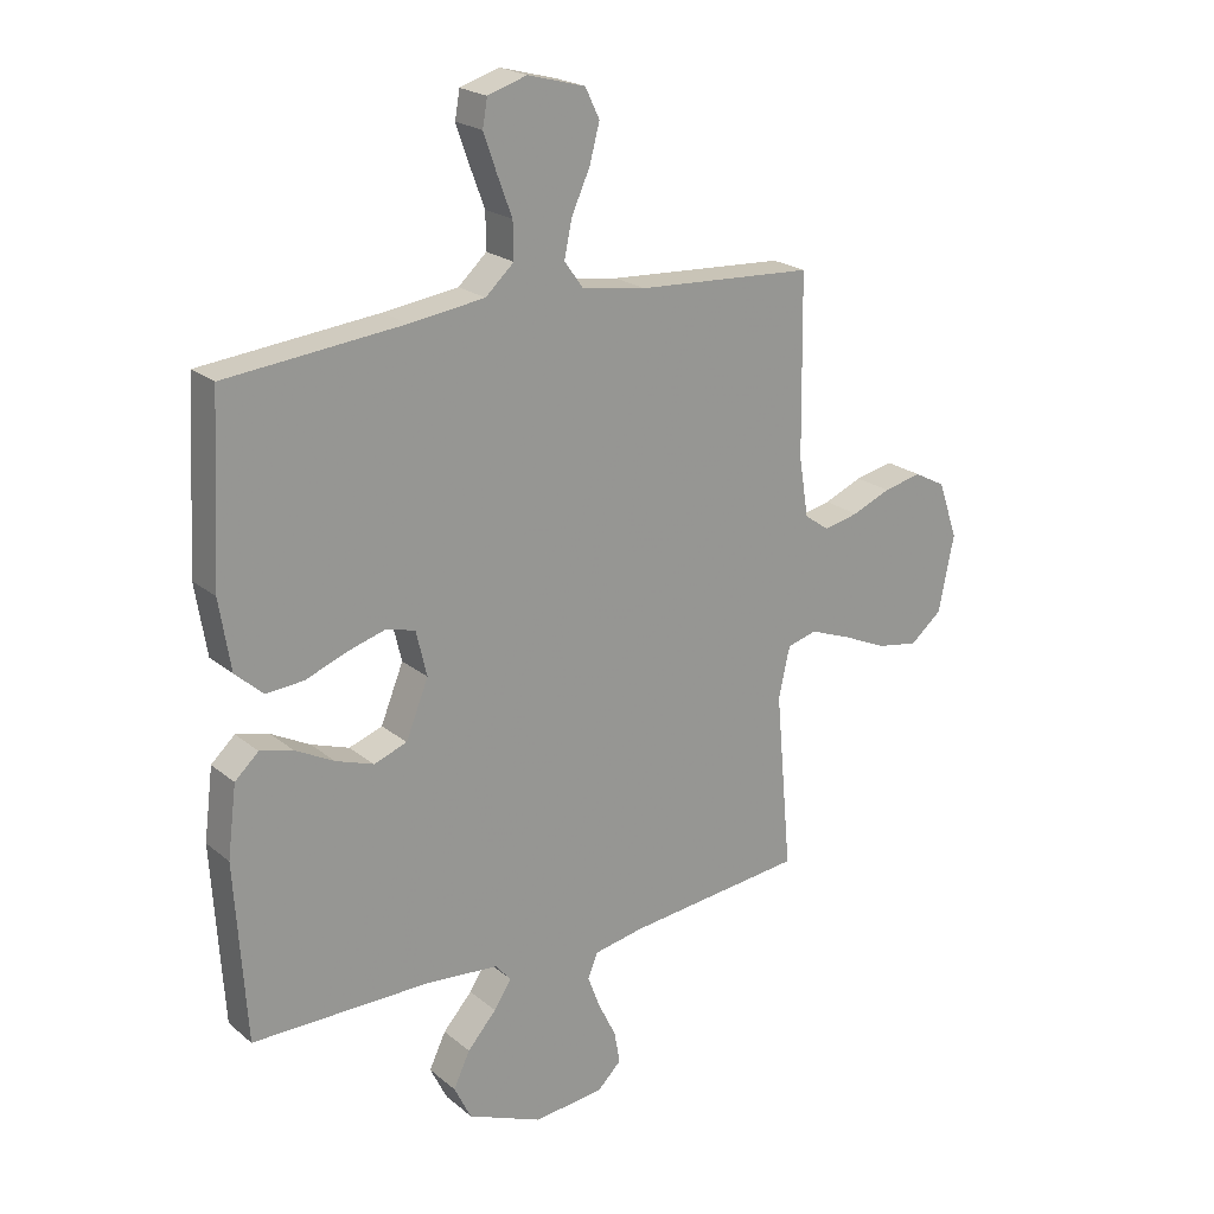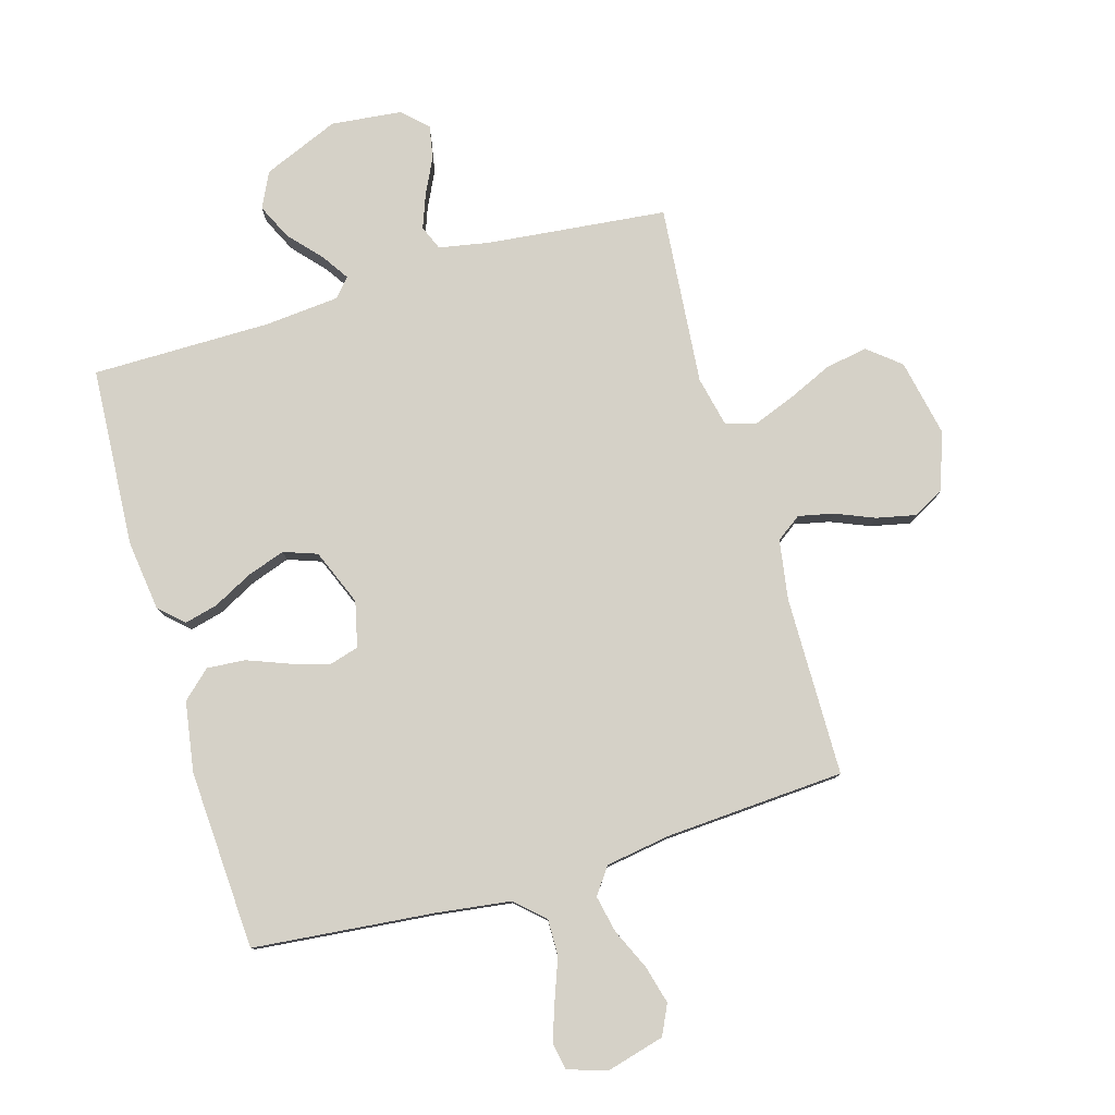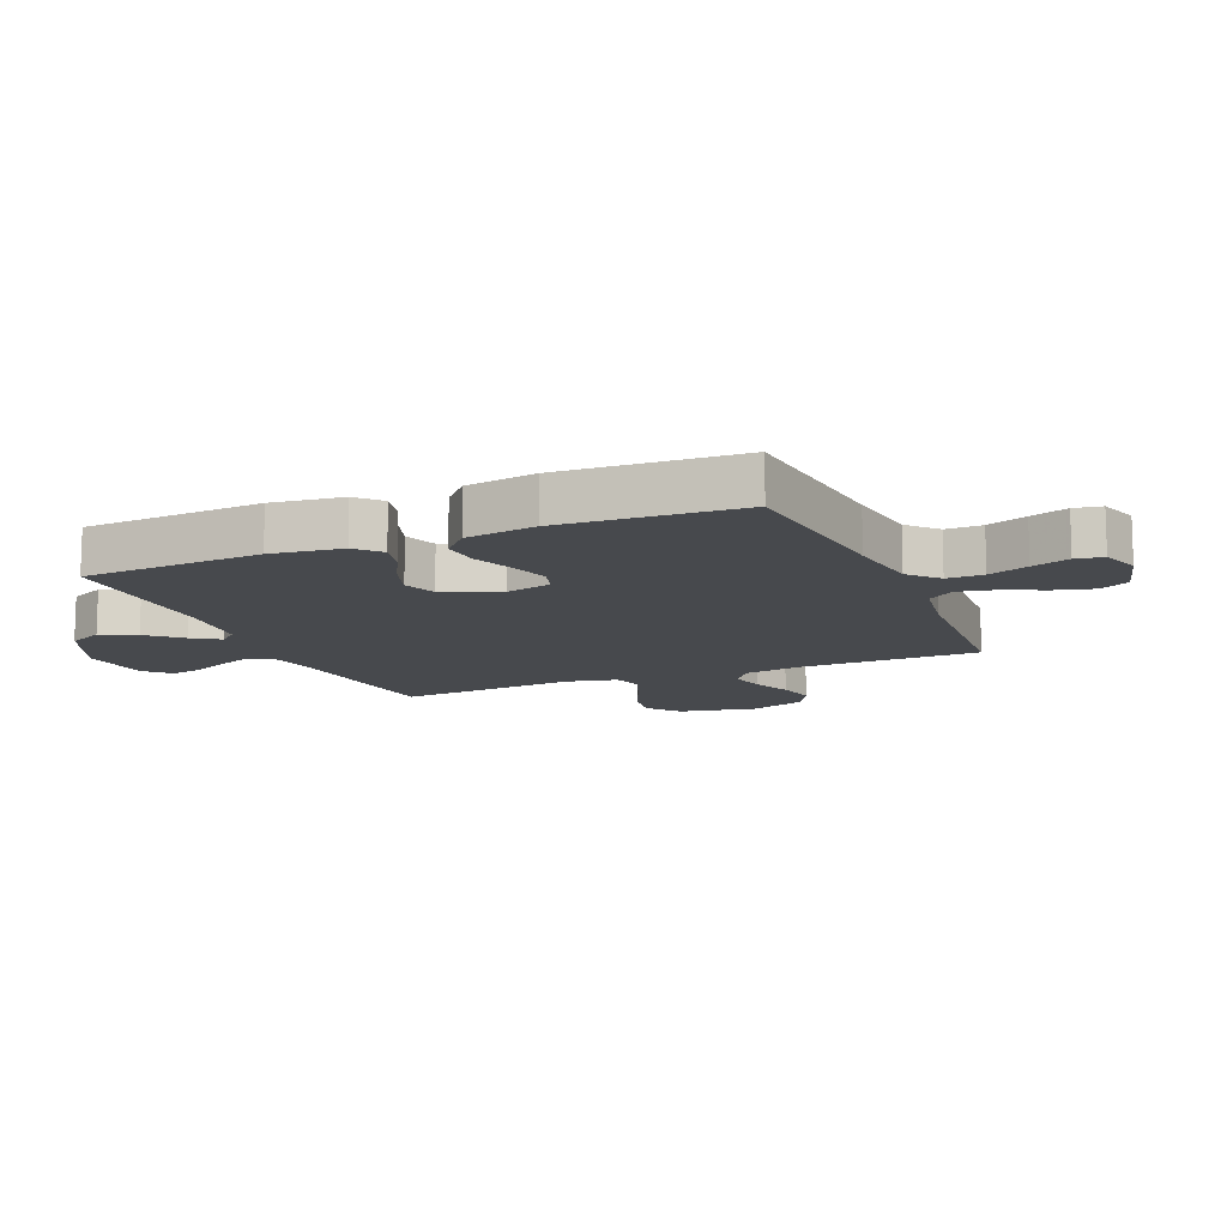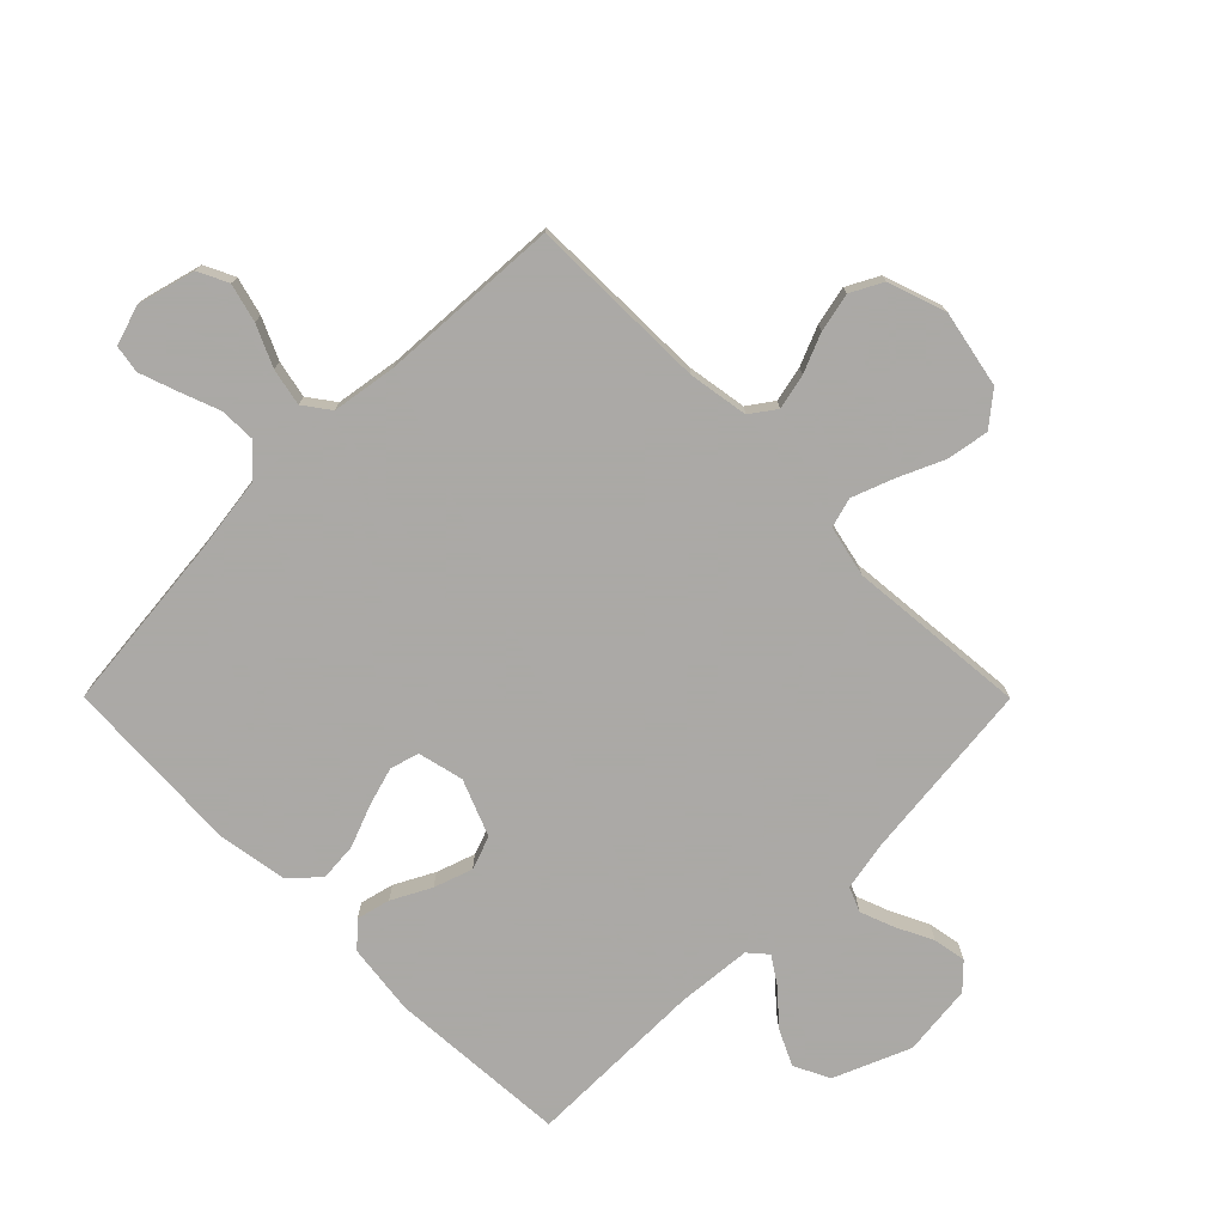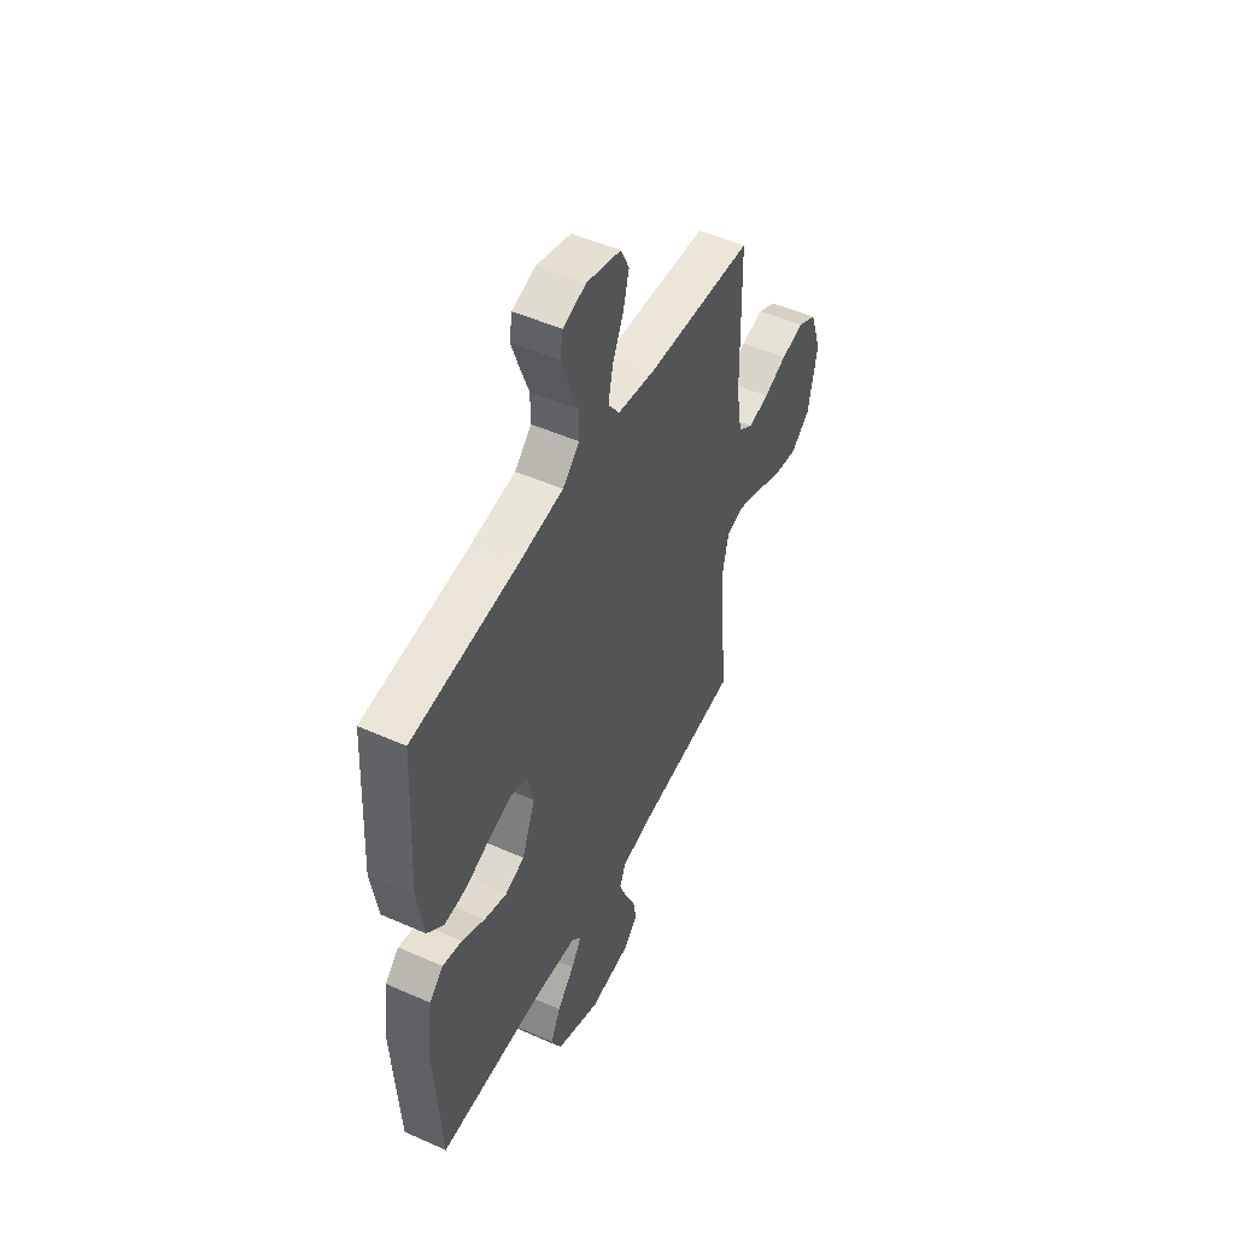
<metadata>
{"format":"obj","ext":"obj","renderer":"f3d","projection":"perspective","resolution":1024,"background":"white","views":[{"elev":21.6,"azim":-35.5,"up":"+Z"},{"elev":79.4,"azim":-16.4,"up":"+Y"},{"elev":-12.1,"azim":-67.1,"up":"+Y"},{"elev":-75.5,"azim":44.9,"up":"+Y"},{"elev":50.1,"azim":-64.0,"up":"+Z"}]}
</metadata>
<code>
v -0.5 0.07 -0.5
v -0.519 0.07 -0.2
v -0.504 0.07 -0.081
v -0.464 0.07 -0.044
v -0.408 0.07 -0.058
v -0.343 0.07 -0.092
v -0.279 0.07 -0.114
v -0.223 0.07 -0.094
v -0.185 0.07 0
v -0.203 0.07 0.076
v -0.251 0.07 0.09
v -0.316 0.07 0.071
v -0.386 0.07 0.044
v -0.45 0.07 0.039
v -0.497 0.07 0.082
v -0.516 0.07 0.2
v -0.5 0.07 0.5
v -0.2 0.07 0.53
v -0.074 0.07 0.547
v -0.026 0.07 0.591
v -0.027 0.07 0.652
v -0.052 0.07 0.719
v -0.074 0.07 0.782
v -0.066 0.07 0.828
v 0 0.07 0.849
v 0.097 0.07 0.823
v 0.121 0.07 0.773
v 0.104 0.07 0.709
v 0.073 0.07 0.641
v 0.06 0.07 0.579
v 0.092 0.07 0.535
v 0.2 0.07 0.518
v 0.5 0.07 0.5
v 0.504 0.07 0.2
v 0.52 0.07 0.1
v 0.562 0.07 0.07
v 0.621 0.07 0.083
v 0.686 0.07 0.11
v 0.751 0.07 0.124
v 0.804 0.07 0.096
v 0.837 0.07 0
v 0.811 0.07 -0.129
v 0.757 0.07 -0.173
v 0.687 0.07 -0.161
v 0.611 0.07 -0.127
v 0.542 0.07 -0.101
v 0.492 0.07 -0.115
v 0.473 0.07 -0.2
v 0.5 0.07 -0.5
v 0.2 0.07 -0.532
v 0.115 0.07 -0.548
v 0.098 0.07 -0.589
v 0.119 0.07 -0.645
v 0.149 0.07 -0.706
v 0.159 0.07 -0.761
v 0.119 0.07 -0.8
v 0 0.07 -0.813
v -0.127 0.07 -0.76
v -0.156 0.07 -0.701
v -0.128 0.07 -0.642
v -0.079 0.07 -0.587
v -0.049 0.07 -0.542
v -0.076 0.07 -0.511
v -0.2 0.07 -0.5
v -0.5 0 -0.5
v -0.519 0 -0.2
v -0.504 0 -0.081
v -0.464 0 -0.044
v -0.408 0 -0.058
v -0.343 0 -0.092
v -0.279 0 -0.114
v -0.223 0 -0.094
v -0.185 0 0
v -0.203 0 0.076
v -0.251 0 0.09
v -0.316 0 0.071
v -0.386 0 0.044
v -0.45 0 0.039
v -0.497 0 0.082
v -0.516 0 0.2
v -0.5 0 0.5
v -0.2 0 0.53
v -0.074 0 0.547
v -0.026 0 0.591
v -0.027 0 0.652
v -0.052 0 0.719
v -0.074 0 0.782
v -0.066 0 0.828
v 0 0 0.849
v 0.097 0 0.823
v 0.121 0 0.773
v 0.104 0 0.709
v 0.073 0 0.641
v 0.06 0 0.579
v 0.092 0 0.535
v 0.2 0 0.518
v 0.5 0 0.5
v 0.504 0 0.2
v 0.52 0 0.1
v 0.562 0 0.07
v 0.621 0 0.083
v 0.686 0 0.11
v 0.751 0 0.124
v 0.804 0 0.096
v 0.837 0 0
v 0.811 0 -0.129
v 0.757 0 -0.173
v 0.687 0 -0.161
v 0.611 0 -0.127
v 0.542 0 -0.101
v 0.492 0 -0.115
v 0.473 0 -0.2
v 0.5 0 -0.5
v 0.2 0 -0.532
v 0.115 0 -0.548
v 0.098 0 -0.589
v 0.119 0 -0.645
v 0.149 0 -0.706
v 0.159 0 -0.761
v 0.119 0 -0.8
v 0 0 -0.813
v -0.127 0 -0.76
v -0.156 0 -0.701
v -0.128 0 -0.642
v -0.079 0 -0.587
v -0.049 0 -0.542
v -0.076 0 -0.511
v -0.2 0 -0.5
f 59 60 61
f 58 59 61
f 57 58 61
f 56 57 61
f 55 56 61
f 54 55 61
f 53 54 61
f 52 53 61 62
f 51 52 62 63
f 48 49 50
f 50 51 63
f 48 50 63
f 47 48 63
f 43 44 45
f 42 43 45
f 41 42 45
f 40 41 45
f 39 40 45
f 38 39 45
f 37 38 45
f 36 37 45 46
f 35 36 46 47
f 32 33 34
f 47 63 64
f 35 47 64
f 34 35 64
f 32 34 64
f 31 32 64
f 27 28 29
f 26 27 29
f 25 26 29
f 24 25 29
f 23 24 29
f 22 23 29
f 21 22 29
f 20 21 29 30
f 16 17 18
f 15 16 18
f 14 15 18
f 13 14 18
f 12 13 18
f 11 12 18 19
f 20 30 31
f 19 20 31
f 11 19 31
f 10 11 31
f 4 5 6
f 3 4 6
f 2 3 6
f 1 2 6
f 64 1 6
f 64 6 7
f 9 10 31
f 8 9 31 64
f 7 8 64
f 125 124 123
f 125 123 122
f 125 122 121
f 125 121 120
f 125 120 119
f 125 119 118
f 125 118 117
f 126 125 117 116
f 127 126 116 115
f 114 113 112
f 127 115 114
f 127 114 112
f 127 112 111
f 109 108 107
f 109 107 106
f 109 106 105
f 109 105 104
f 109 104 103
f 109 103 102
f 109 102 101
f 110 109 101 100
f 111 110 100 99
f 98 97 96
f 128 127 111
f 128 111 99
f 128 99 98
f 128 98 96
f 128 96 95
f 93 92 91
f 93 91 90
f 93 90 89
f 93 89 88
f 93 88 87
f 93 87 86
f 93 86 85
f 94 93 85 84
f 82 81 80
f 82 80 79
f 82 79 78
f 82 78 77
f 82 77 76
f 83 82 76 75
f 95 94 84
f 95 84 83
f 95 83 75
f 95 75 74
f 70 69 68
f 70 68 67
f 70 67 66
f 70 66 65
f 70 65 128
f 71 70 128
f 95 74 73
f 128 95 73 72
f 128 72 71
f 1 65 66 2
f 2 66 67 3
f 3 67 68 4
f 4 68 69 5
f 5 69 70 6
f 6 70 71 7
f 7 71 72 8
f 8 72 73 9
f 9 73 74 10
f 10 74 75 11
f 11 75 76 12
f 12 76 77 13
f 13 77 78 14
f 14 78 79 15
f 15 79 80 16
f 16 80 81 17
f 17 81 82 18
f 18 82 83 19
f 19 83 84 20
f 20 84 85 21
f 21 85 86 22
f 22 86 87 23
f 23 87 88 24
f 24 88 89 25
f 25 89 90 26
f 26 90 91 27
f 27 91 92 28
f 28 92 93 29
f 29 93 94 30
f 30 94 95 31
f 31 95 96 32
f 32 96 97 33
f 33 97 98 34
f 34 98 99 35
f 35 99 100 36
f 36 100 101 37
f 37 101 102 38
f 38 102 103 39
f 39 103 104 40
f 40 104 105 41
f 41 105 106 42
f 42 106 107 43
f 43 107 108 44
f 44 108 109 45
f 45 109 110 46
f 46 110 111 47
f 47 111 112 48
f 48 112 113 49
f 49 113 114 50
f 50 114 115 51
f 51 115 116 52
f 52 116 117 53
f 53 117 118 54
f 54 118 119 55
f 55 119 120 56
f 56 120 121 57
f 57 121 122 58
f 58 122 123 59
f 59 123 124 60
f 60 124 125 61
f 61 125 126 62
f 62 126 127 63
f 63 127 128 64
f 64 128 65 1

</code>
